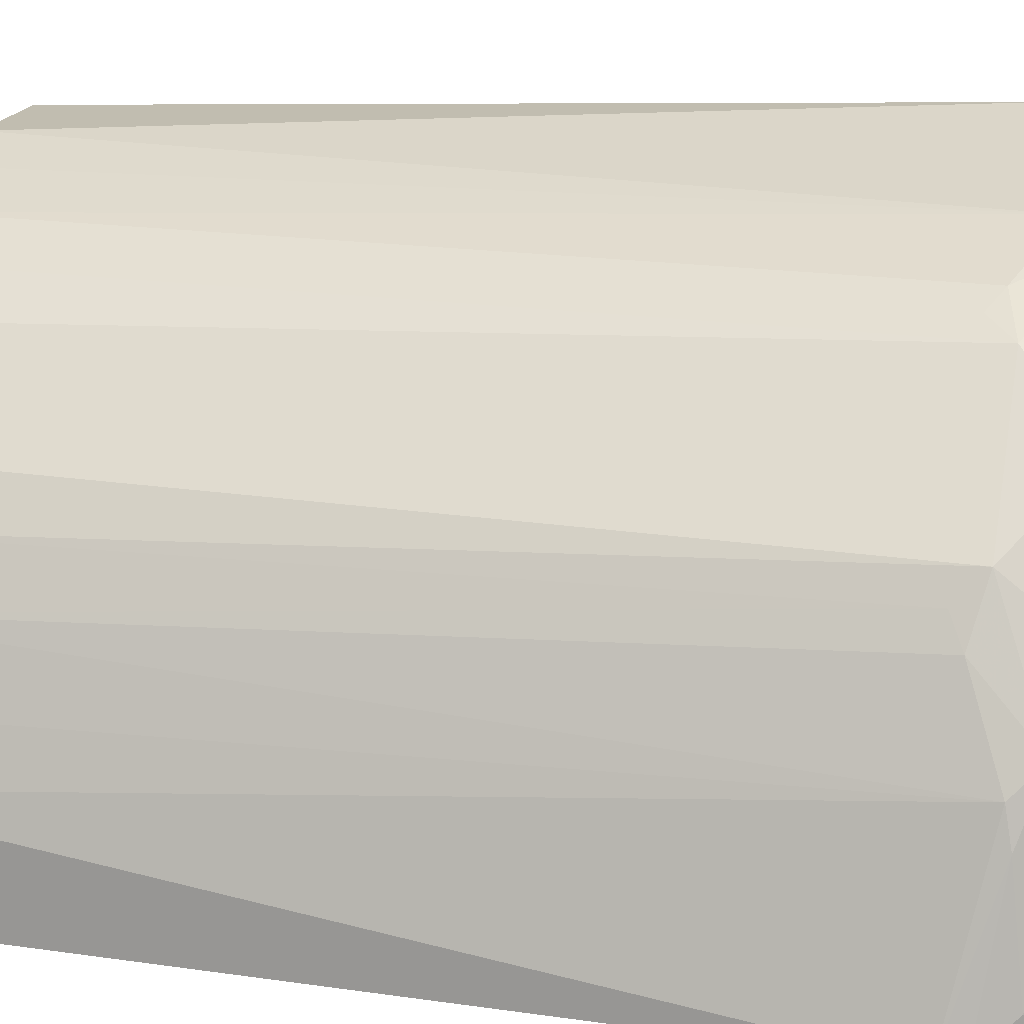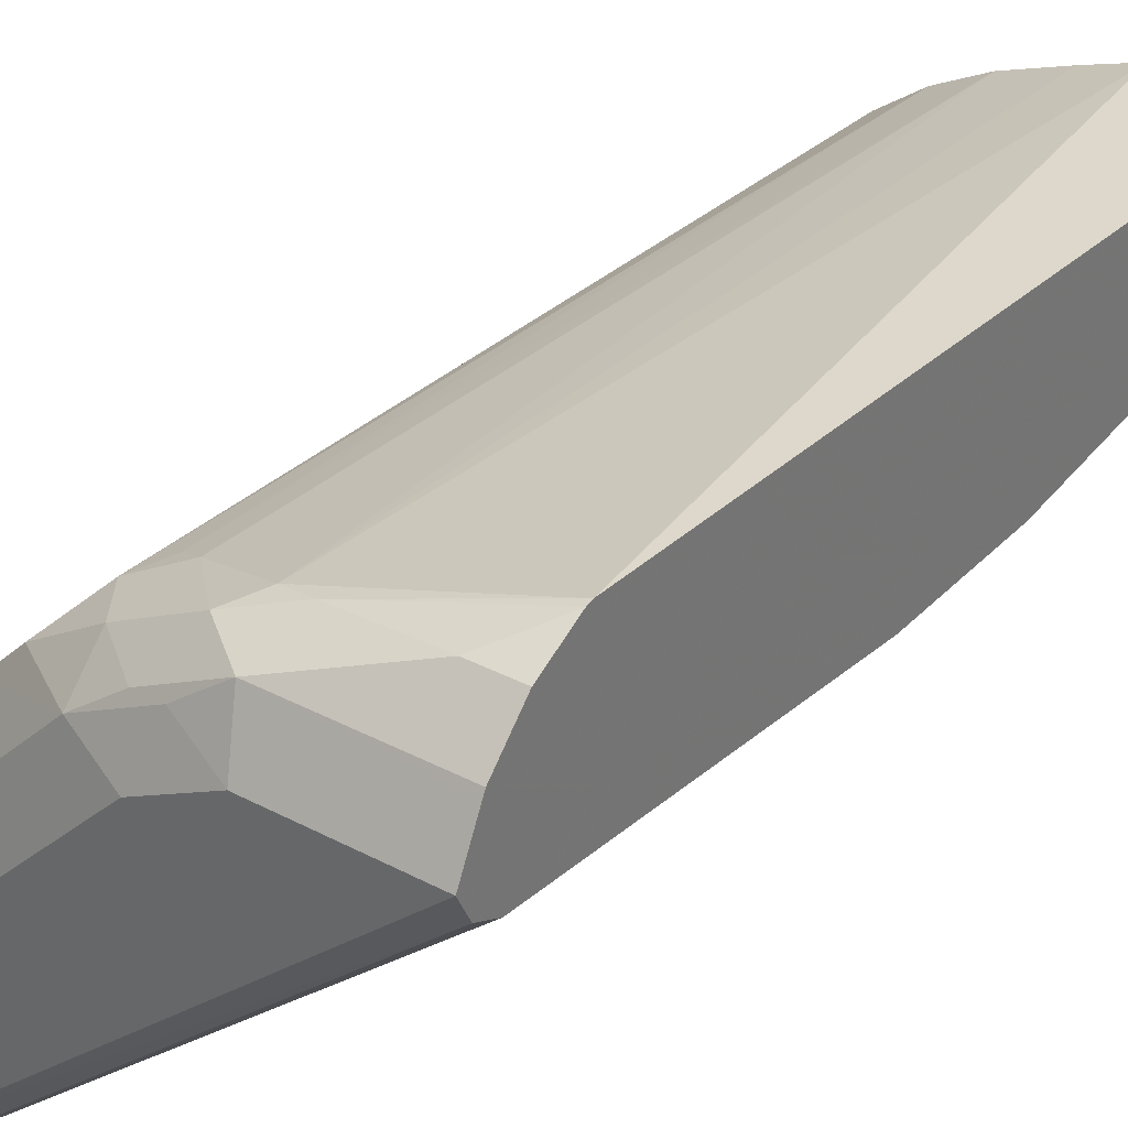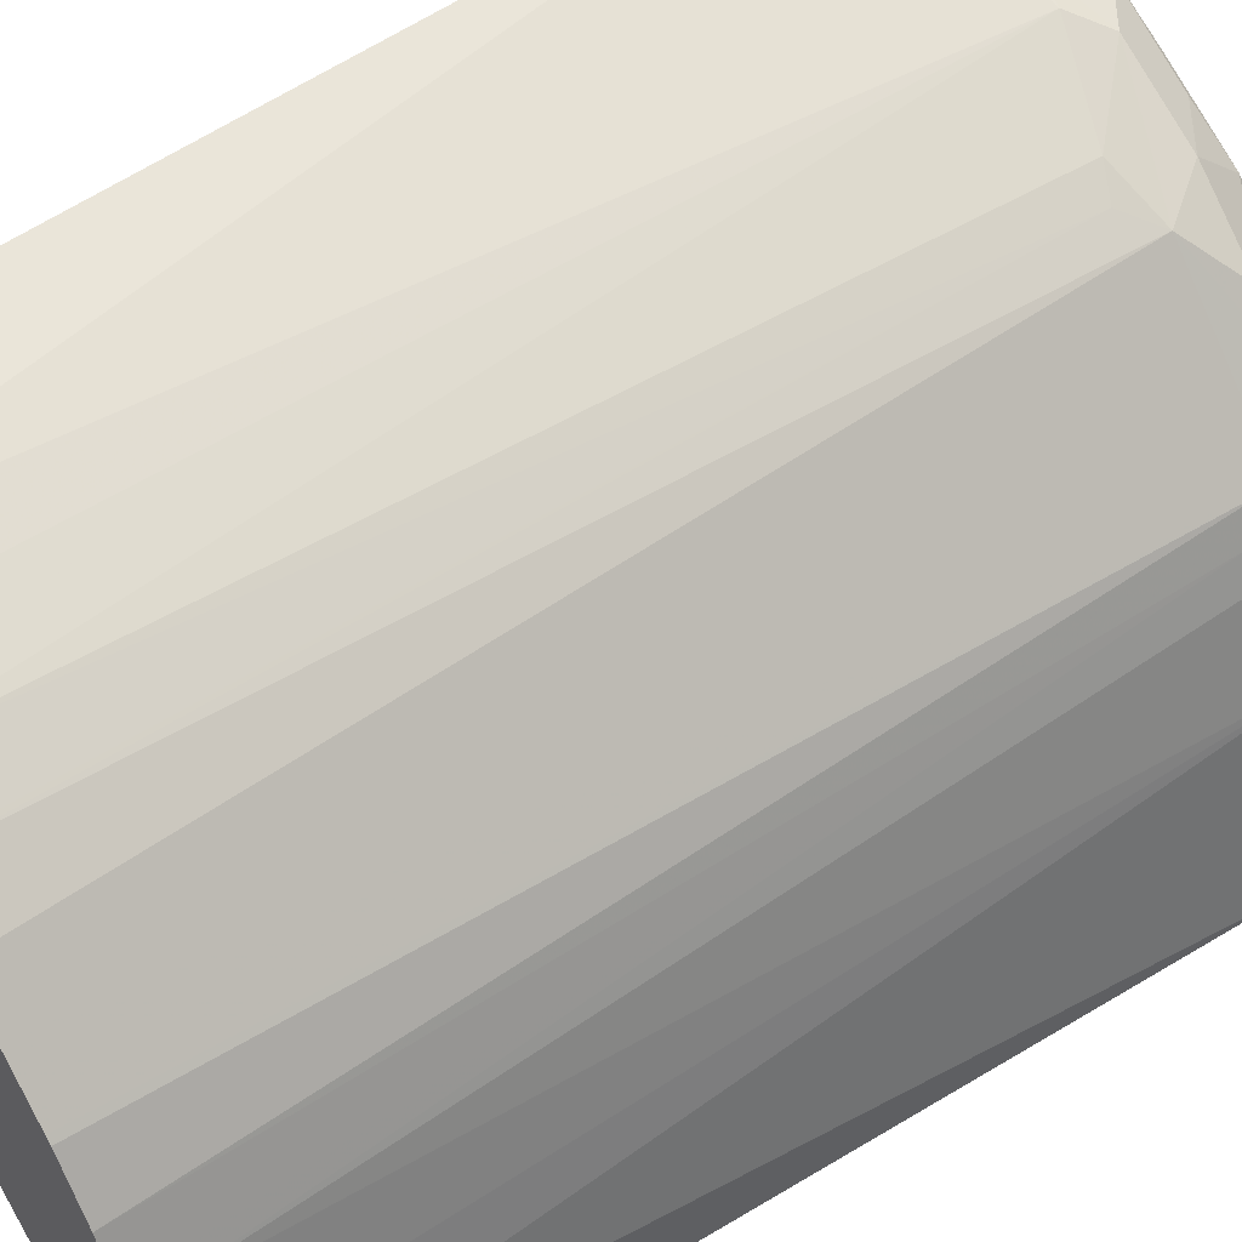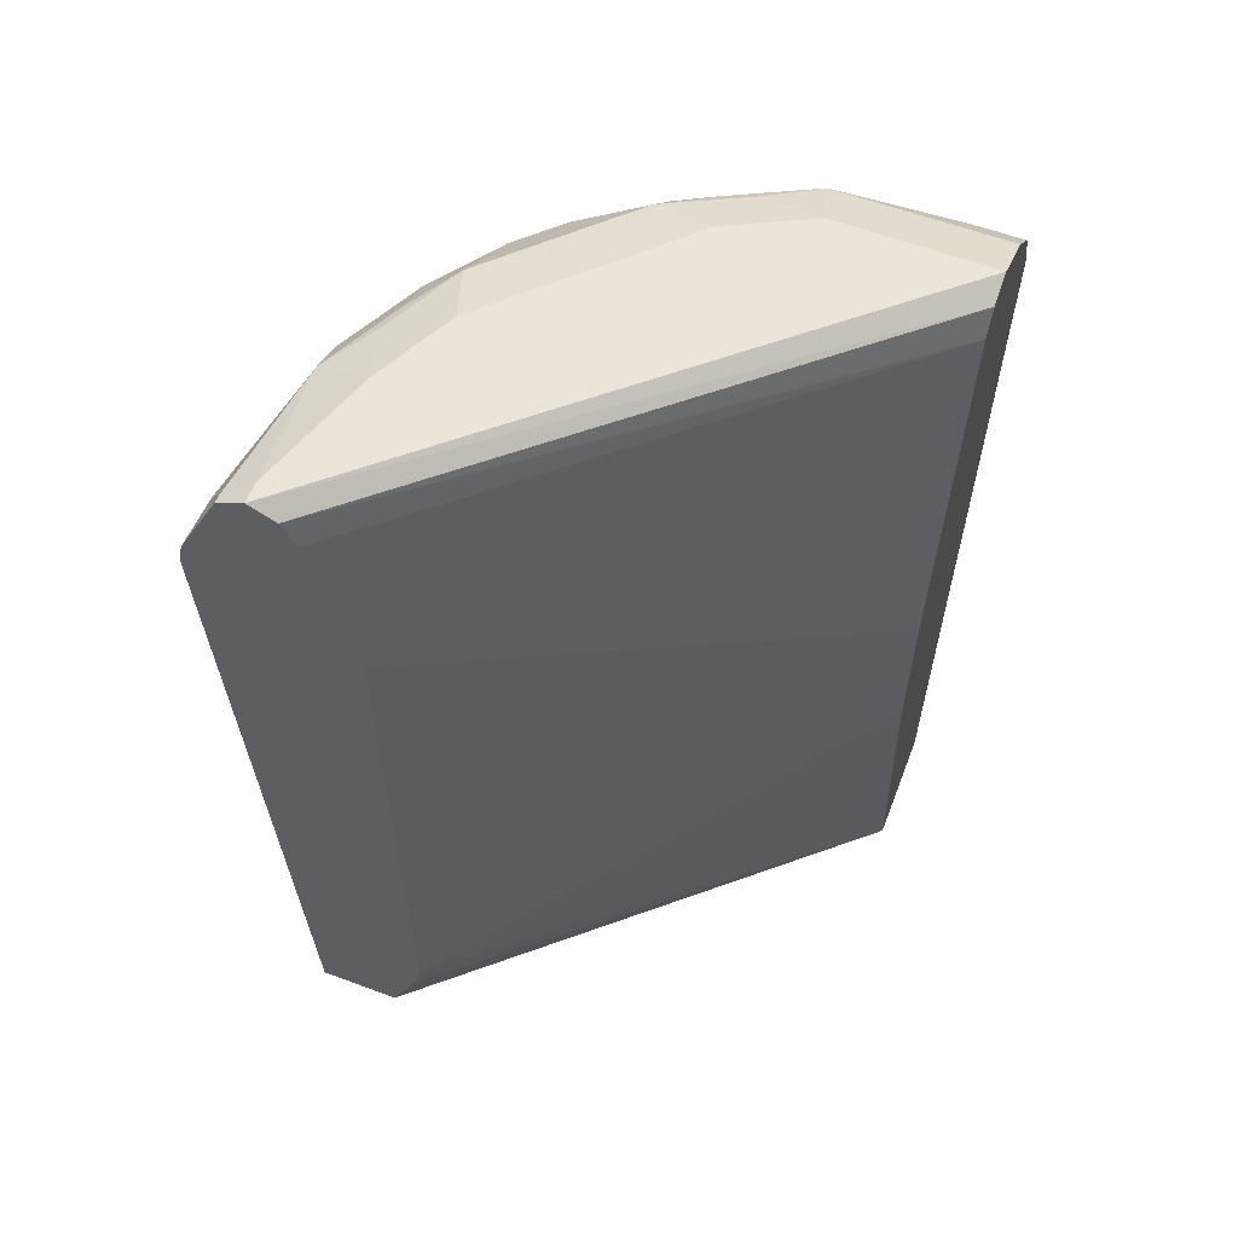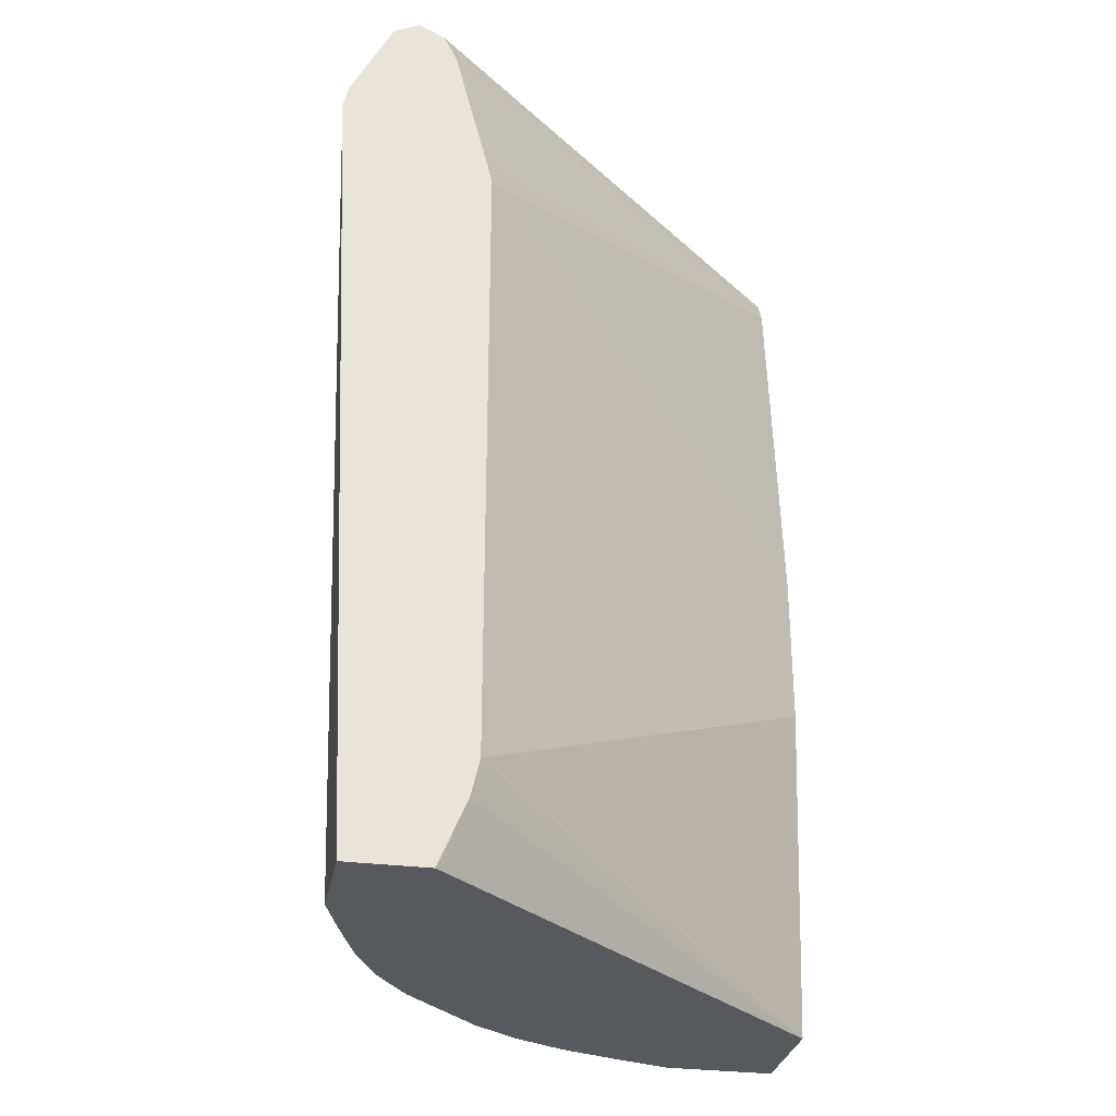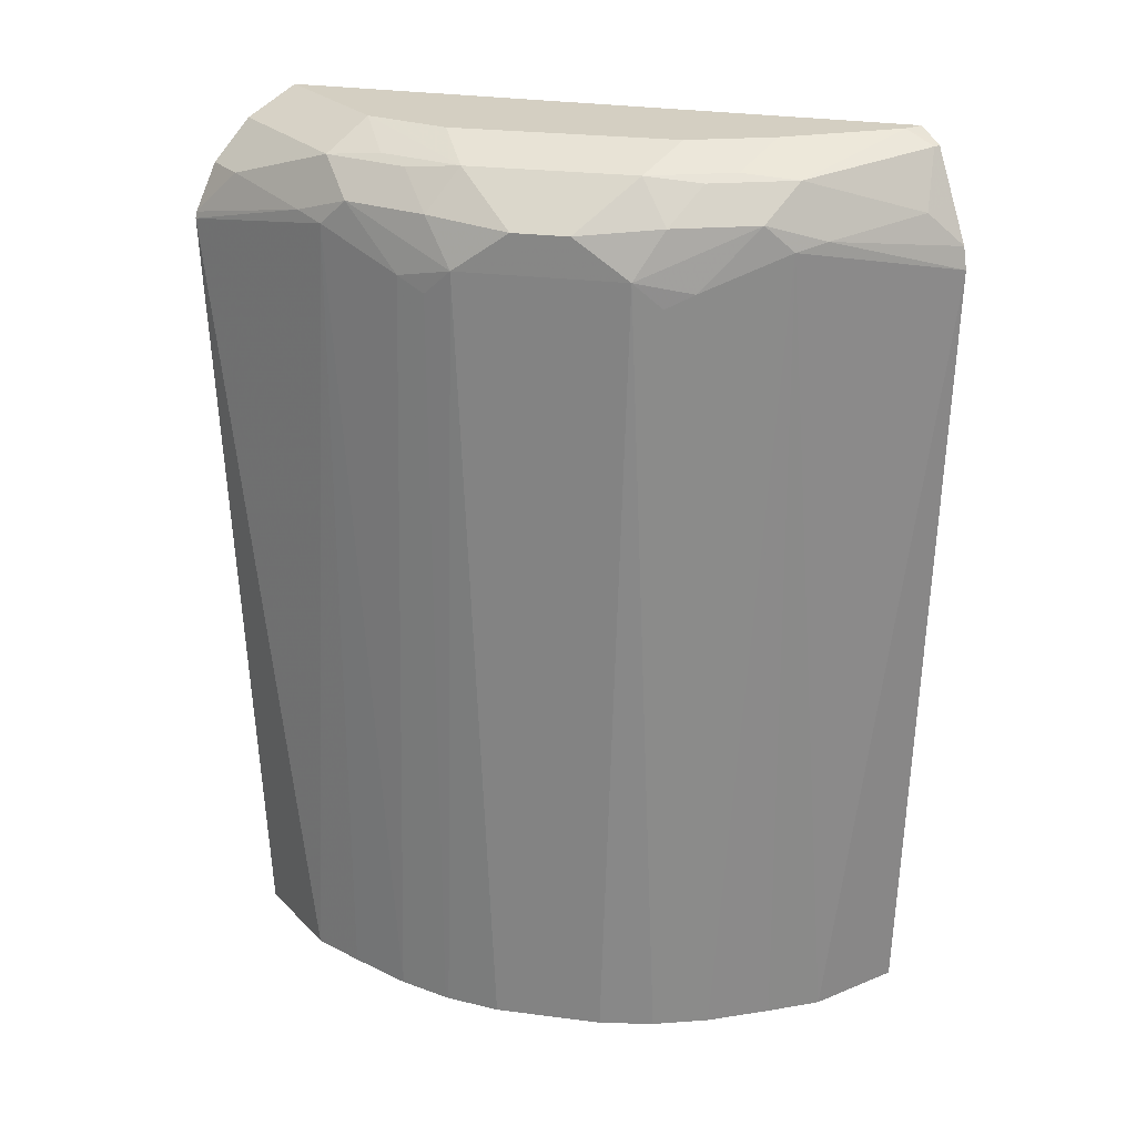
<metadata>
{"format":"obj","ext":"obj","renderer":"f3d","projection":"perspective","resolution":1024,"background":"white","views":[{"elev":17.8,"azim":103.7,"up":"+Z"},{"elev":33.1,"azim":-144.0,"up":"+Z"},{"elev":53.6,"azim":54.7,"up":"+Z"},{"elev":59.2,"azim":-159.0,"up":"+Y"},{"elev":-30.2,"azim":169.2,"up":"+Y"},{"elev":25.4,"azim":56.8,"up":"+Y"}]}
</metadata>
<code>
v 0.00312 0.4581 0.2047
v 0.2047 0.5118 0.01019
v 0.2092 0.4925 0.01019
v 0.2236 0.4581 0.01019
v 0.00312 0.4581 0.2661
v 0.00312 0.6346 0.1842
v 0.2047 0.8393 0.01019
v 0.2661 0.4581 0.01019
v 0.06142 0.4581 0.2661
v 0.00312 0.8798 0.2858
v 0.00312 0.7165 0.1842
v 0.00312 0.9212 0.2047
v 0.2072 0.8507 0.01019
v 0.2661 0.4581 0.06143
v 0.284 0.8789 0.01019
v 0.08961 0.4581 0.2571
v 0.09896 0.8973 0.2627
v 0.08191 0.9007 0.2661
v 0.00312 0.8833 0.285
v 0.00312 0.9232 0.2057
v 0.232 0.9348 0.01019
v 0.2252 0.9212 0.01019
v 0.2571 0.4581 0.08959
v 0.2627 0.8973 0.09896
v 0.2815 0.8904 0.01019
v 0.2661 0.9007 0.0819
v 0.1228 0.4581 0.2456
v 0.1433 0.8802 0.2456
v 0.1126 0.9109 0.2559
v 0.08873 0.928 0.2525
v 0.02732 0.9075 0.2729
v 0.00312 0.9075 0.2729
v 0.00312 0.9348 0.2115
v 0.2456 0.9417 0.01019
v 0.2456 0.4581 0.1228
v 0.2559 0.9109 0.1126
v 0.2456 0.8802 0.1433
v 0.2729 0.9075 0.01019
v 0.2729 0.9075 0.0273
v 0.2525 0.928 0.08873
v 0.1484 0.4581 0.2329
v 0.1569 0.8734 0.2388
v 0.1706 0.887 0.232
v 0.1535 0.9109 0.2354
v 0.1297 0.928 0.232
v 0.1535 0.9314 0.2149
v 0.1126 0.9314 0.2354
v 0.08191 0.9417 0.2252
v 0.00312 0.9299 0.2487
v 0.00312 0.928 0.2525
v 0.00312 0.9417 0.2252
v 0.2456 0.9417 0.0205
v 0.2558 0.9365 0.01019
v 0.2418 0.4581 0.1305
v 0.2388 0.8734 0.1569
v 0.232 0.928 0.1297
v 0.2354 0.9109 0.1535
v 0.232 0.887 0.1706
v 0.2713 0.9109 0.01019
v 0.2661 0.9212 0.0205
v 0.2593 0.9348 0.01367
v 0.2252 0.9417 0.0819
v 0.2354 0.9314 0.1126
v 0.2149 0.9314 0.1535
v 0.1501 0.4581 0.232
v 0.2115 0.9075 0.191
v 0.191 0.9075 0.2115
v 0.174 0.4581 0.2149
v 0.1919 0.4581 0.197
v 0.1945 0.9314 0.174
v 0.2047 0.9417 0.1228
v 0.1433 0.9417 0.1842
v 0.1228 0.9417 0.2047
v 0.2593 0.9348 0.01019
v 0.2388 0.4581 0.1365
v 0.232 0.4581 0.1501
v 0.2286 0.9041 0.1672
v 0.2124 0.4581 0.1765
v 0.2149 0.4581 0.174
f 1 2 3
f 34 62 52
f 34 52 53
f 35 37 55
f 35 55 54
f 36 40 56
f 36 56 57
f 36 57 58
f 36 58 37
f 37 58 55
f 38 59 39
f 39 59 60
f 39 60 40
f 40 61 52
f 40 52 62
f 40 62 63
f 34 71 62
f 34 72 71
f 34 73 72
f 34 48 73
f 27 41 42
f 27 42 28
f 28 42 43
f 28 43 29
f 29 44 45
f 29 45 30
f 29 43 44
f 40 63 64
f 30 45 46
f 30 47 48
f 30 48 49
f 30 49 50
f 30 50 32
f 30 32 31
f 33 51 34
f 34 51 48
f 30 46 47
f 26 40 36
f 40 64 56
f 41 65 42
f 55 76 75
f 56 64 57
f 57 66 77
f 57 77 58
f 57 64 66
f 58 77 66
f 58 69 78
f 58 78 79
f 58 79 76
f 59 74 61
f 59 61 60
f 62 71 63
f 63 71 64
f 64 71 70
f 64 70 66
f 55 58 76
f 54 55 75
f 53 61 74
f 52 61 53
f 43 58 66
f 43 66 67
f 43 67 44
f 43 65 68
f 43 68 69
f 43 69 58
f 44 67 46
f 40 60 61
f 44 46 45
f 46 71 72
f 46 72 73
f 46 73 48
f 46 48 47
f 46 67 66
f 46 66 70
f 48 51 49
f 46 70 71
f 26 39 40
f 42 65 43
f 25 38 39
f 1 19 32
f 1 32 50
f 1 50 49
f 1 49 51
f 1 51 33
f 1 33 20
f 1 20 12
f 1 12 11
f 1 11 6
f 1 6 2
f 2 6 11
f 2 11 7
f 2 7 13
f 2 13 22
f 2 22 21
f 1 10 19
f 1 5 10
f 1 16 9
f 1 27 16
f 25 39 26
f 1 3 4
f 1 4 8
f 1 8 14
f 1 14 23
f 1 23 35
f 1 35 54
f 2 21 34
f 1 54 75
f 1 76 79
f 1 79 78
f 1 78 69
f 1 69 68
f 1 68 65
f 1 65 41
f 1 41 27
f 1 75 76
f 2 34 53
f 1 9 5
f 2 74 59
f 15 25 26
f 15 26 24
f 16 27 17
f 17 28 29
f 17 29 18
f 18 29 30
f 18 30 31
f 14 24 23
f 18 31 19
f 20 33 21
f 21 33 34
f 23 24 35
f 24 26 36
f 24 36 37
f 2 53 74
f 24 37 35
f 19 31 32
f 14 15 24
f 17 27 28
f 12 22 13
f 2 59 38
f 2 38 25
f 2 25 15
f 2 15 8
f 2 8 4
f 5 9 10
f 7 11 12
f 7 12 13
f 2 4 3
f 9 16 17
f 9 17 10
f 10 17 18
f 10 18 19
f 12 20 21
f 12 21 22
f 8 15 14

</code>
